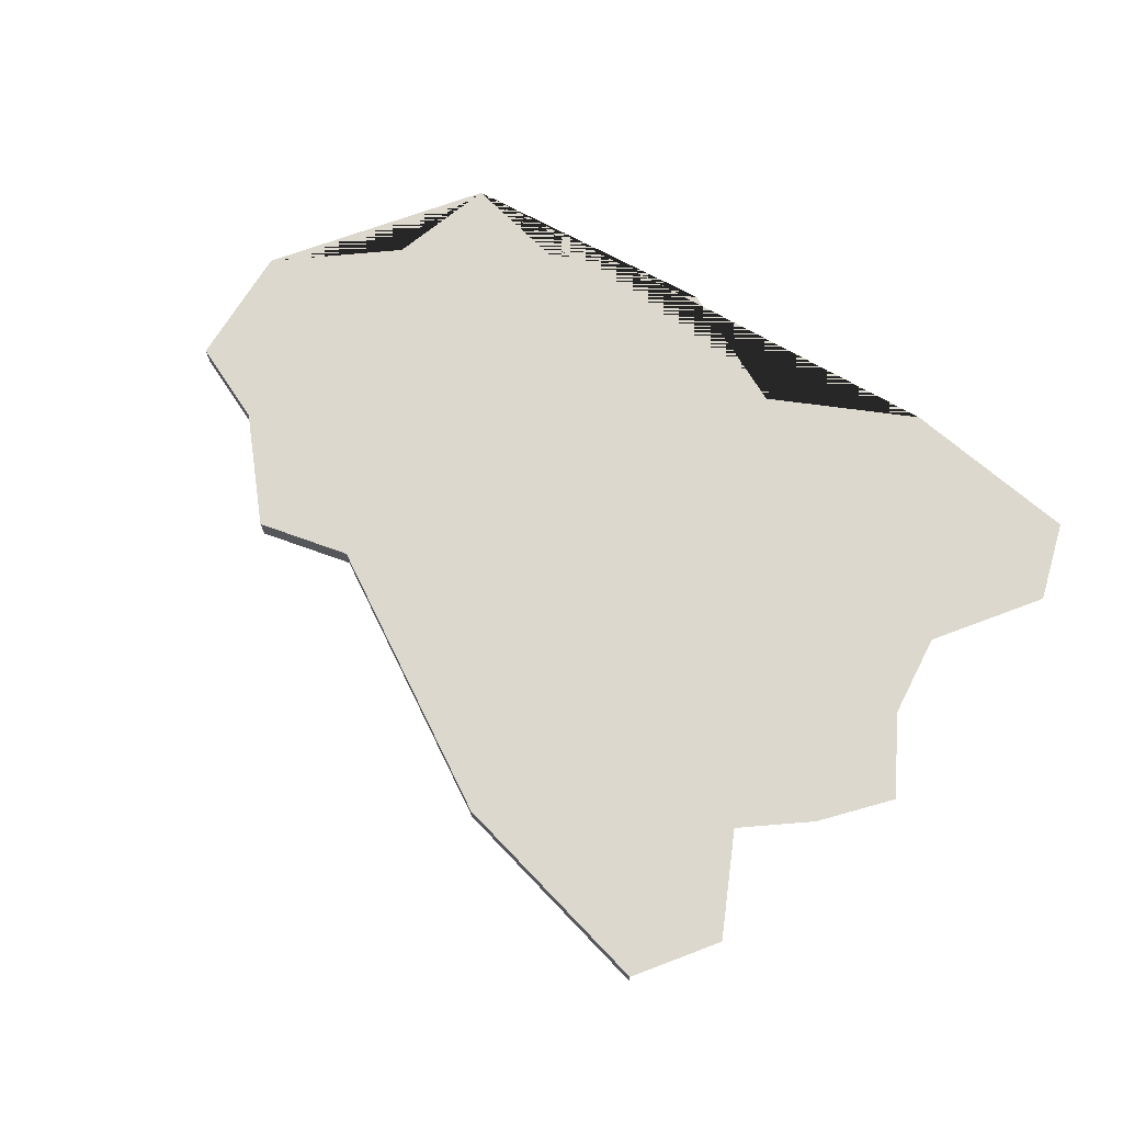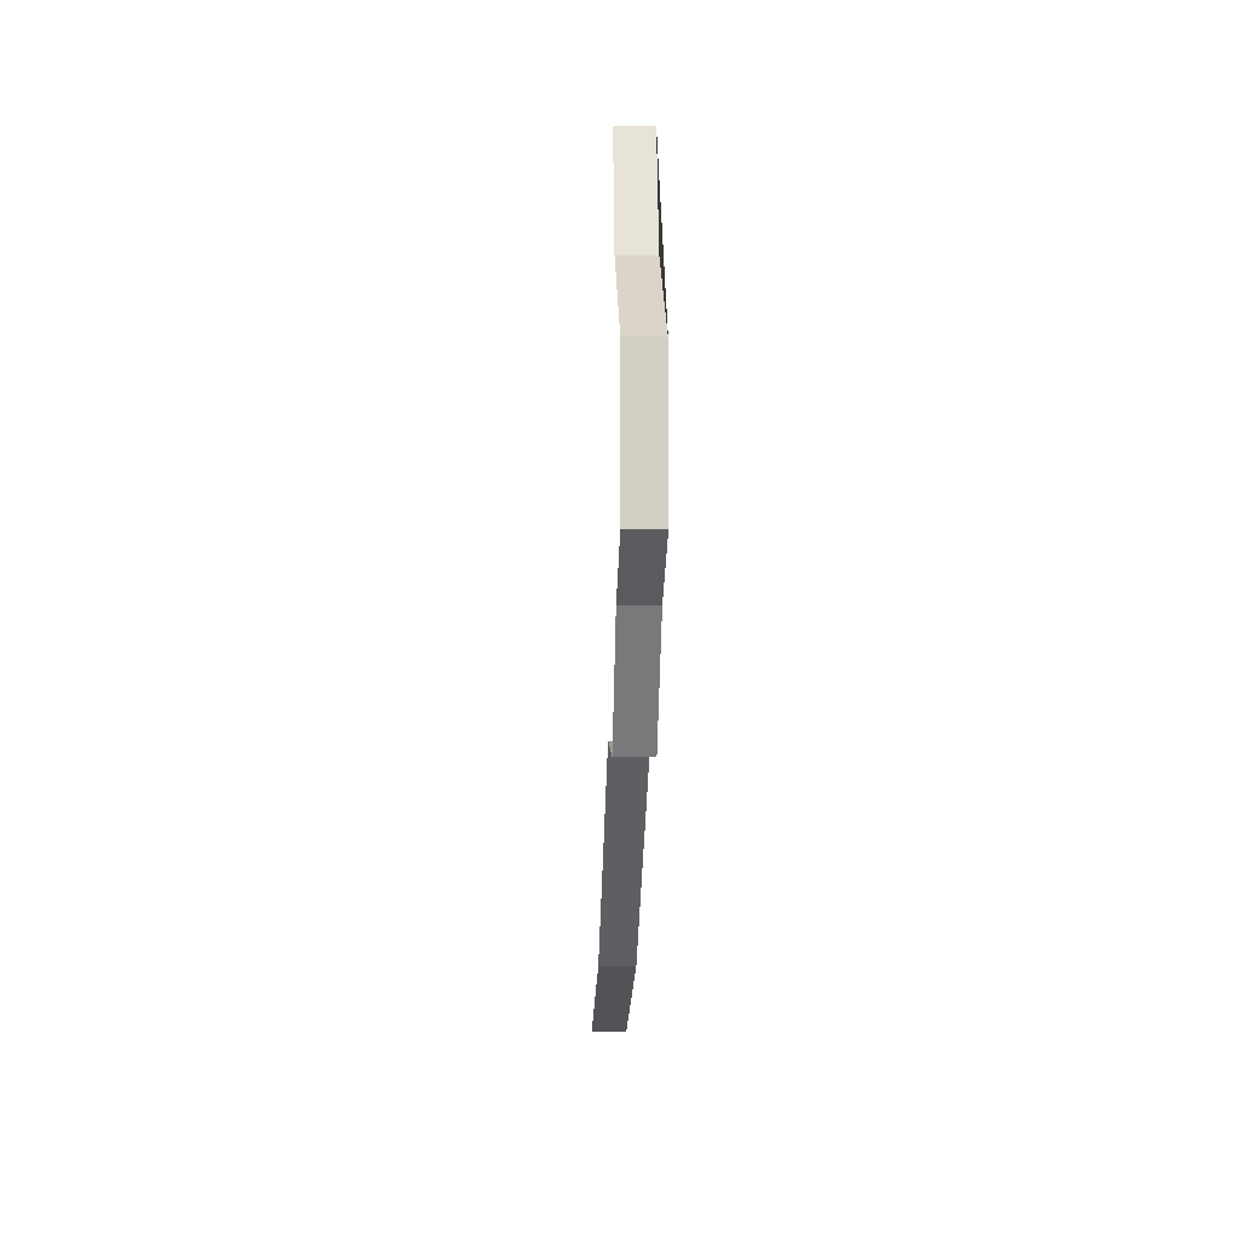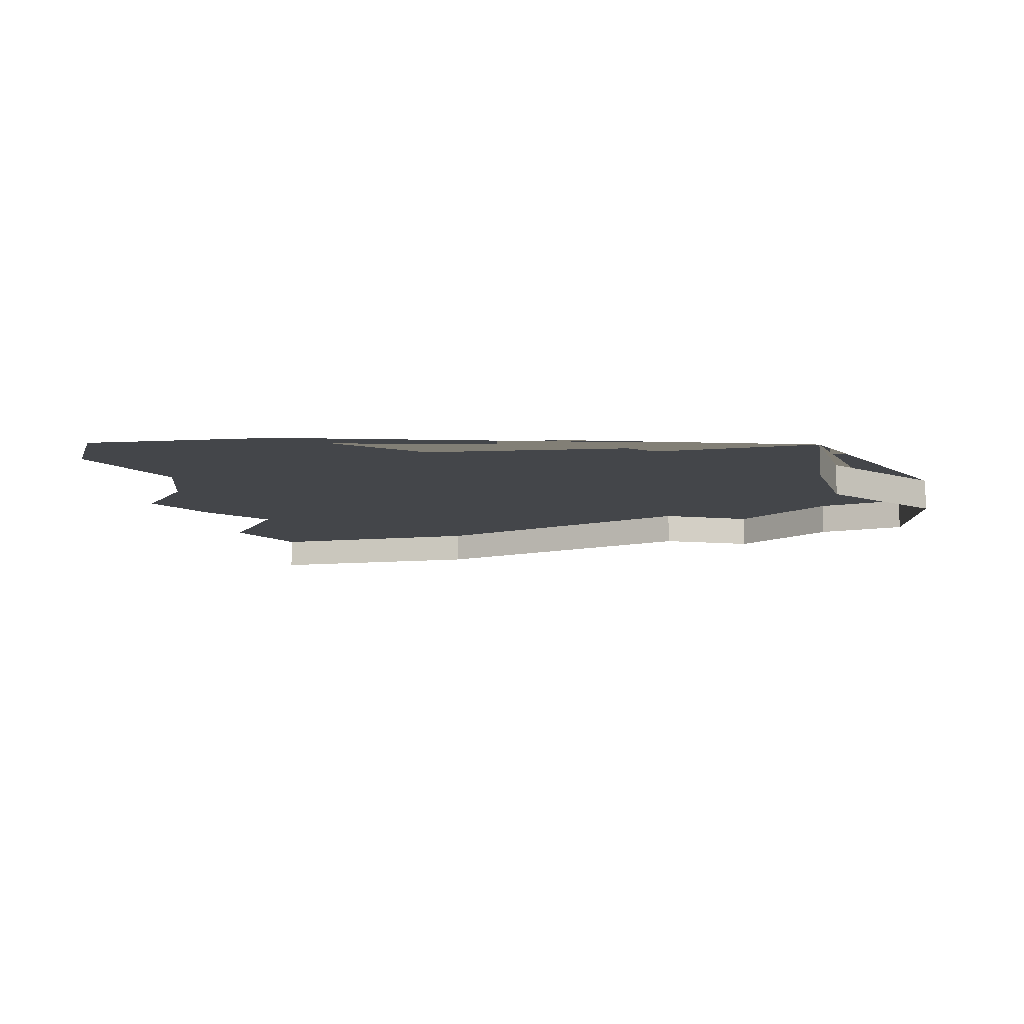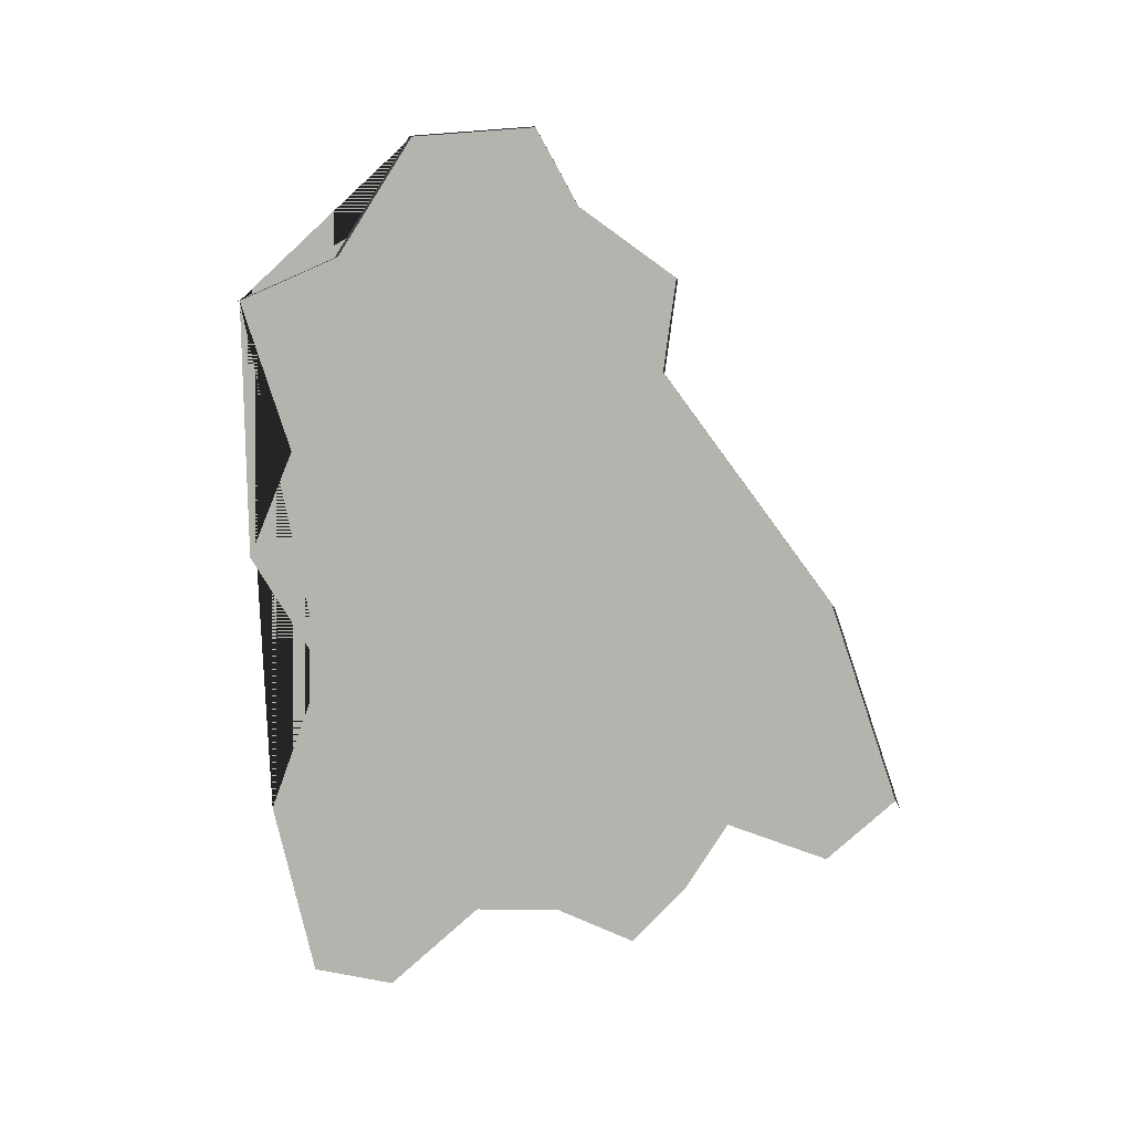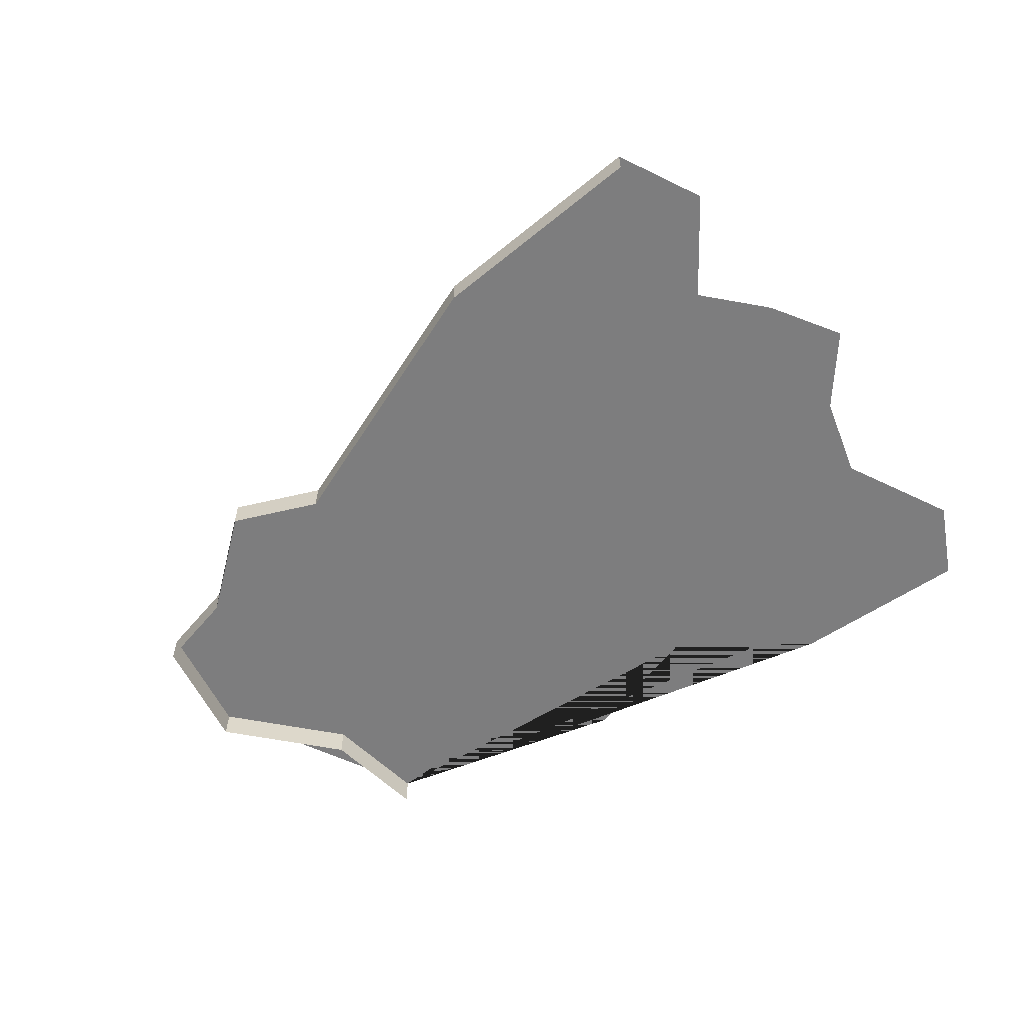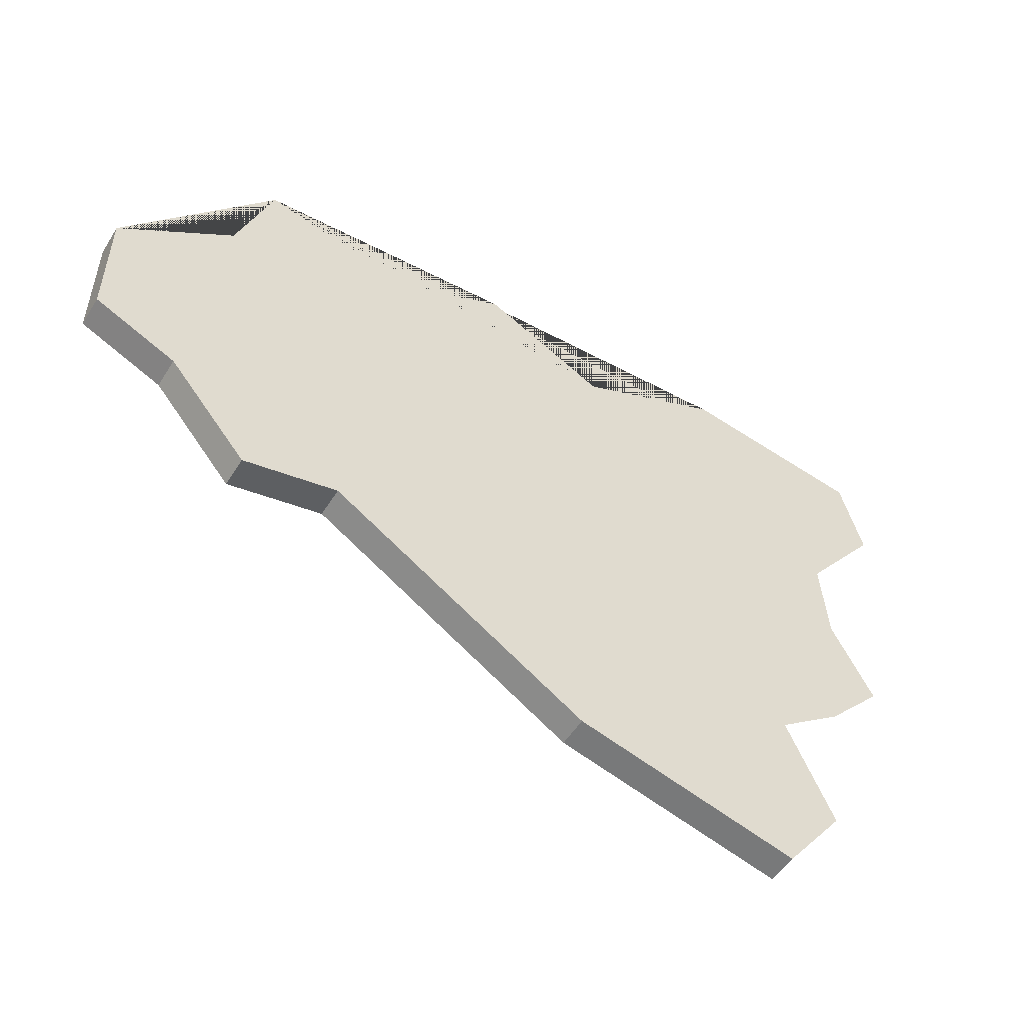
<metadata>
{"format":"obj","ext":"obj","renderer":"f3d","projection":"perspective","resolution":1024,"background":"white","views":[{"elev":72.2,"azim":-148.4,"up":"+Y"},{"elev":-7.7,"azim":88.0,"up":"+Z"},{"elev":-9.7,"azim":-1.4,"up":"+Y"},{"elev":-79.9,"azim":94.2,"up":"+Y"},{"elev":-59.1,"azim":-154.4,"up":"+Y"},{"elev":-52.2,"azim":148.8,"up":"+Z"}]}
</metadata>
<code>
o province_041
v -0.5876 0.001999 -0.26
v -0.5978 0.001999 -0.2625
v -0.6048 0.001999 -0.259
v -0.6128 0.001999 -0.2631
v -0.6225 0.001999 -0.2588
v -0.6344 0.001999 -0.2606
v -0.6359 0.001999 -0.2659
v -0.6309 0.001999 -0.2723
v -0.6313 0.001999 -0.2779
v -0.634 0.001999 -0.283
v -0.6303 0.001999 -0.287
v -0.626 0.001999 -0.2902
v -0.629 0.001999 -0.2969
v -0.6251 0.001999 -0.3019
v -0.6109 0.001999 -0.2982
v -0.5943 0.001999 -0.2877
v -0.5882 0.001999 -0.289
v -0.583 0.001999 -0.2829
v -0.5778 0.001999 -0.2805
v -0.5778 0.001999 -0.2723
v -0.5852 0.001999 -0.2668
v -0.5876 -1e-06 -0.26
v -0.6251 -1e-06 -0.3019
v -0.6109 -1e-06 -0.2982
v -0.5943 -1e-06 -0.2877
v -0.5882 -1e-06 -0.289
v -0.583 -1e-06 -0.2829
v -0.5778 -1e-06 -0.2805
v -0.5778 -1e-06 -0.2723
v -0.5852 -1e-06 -0.2668
f 1 21 20 19 18 17 16 15 14 13 12 11 10 9 8 7 6 5 4 3 2
f 14 15 24 23
f 15 16 25 24
f 16 17 26 25
f 17 18 27 26
f 18 19 28 27
f 19 20 29 28
f 20 21 30 29
f 21 1 22 30

</code>
